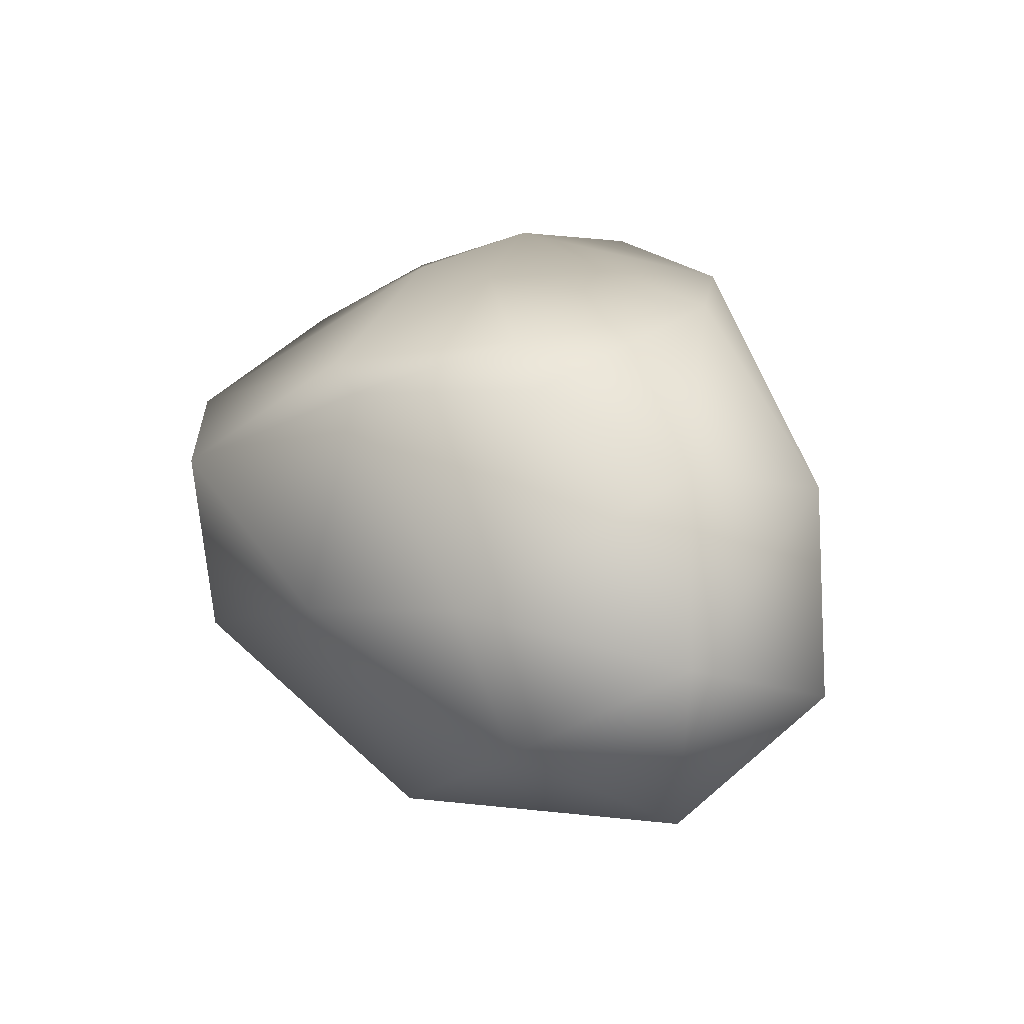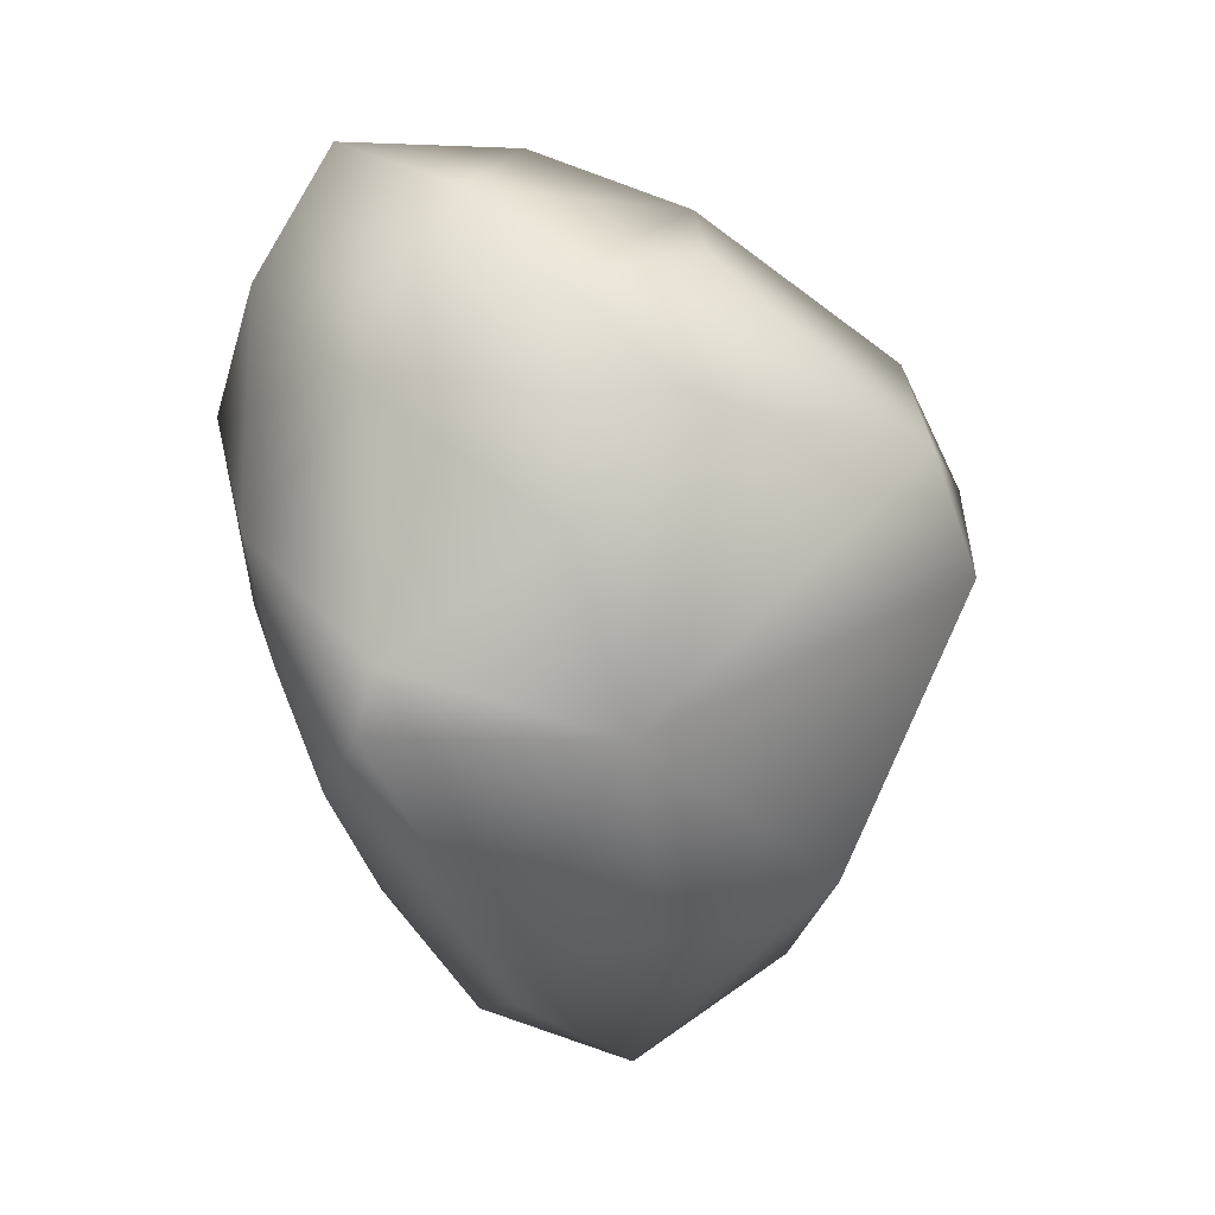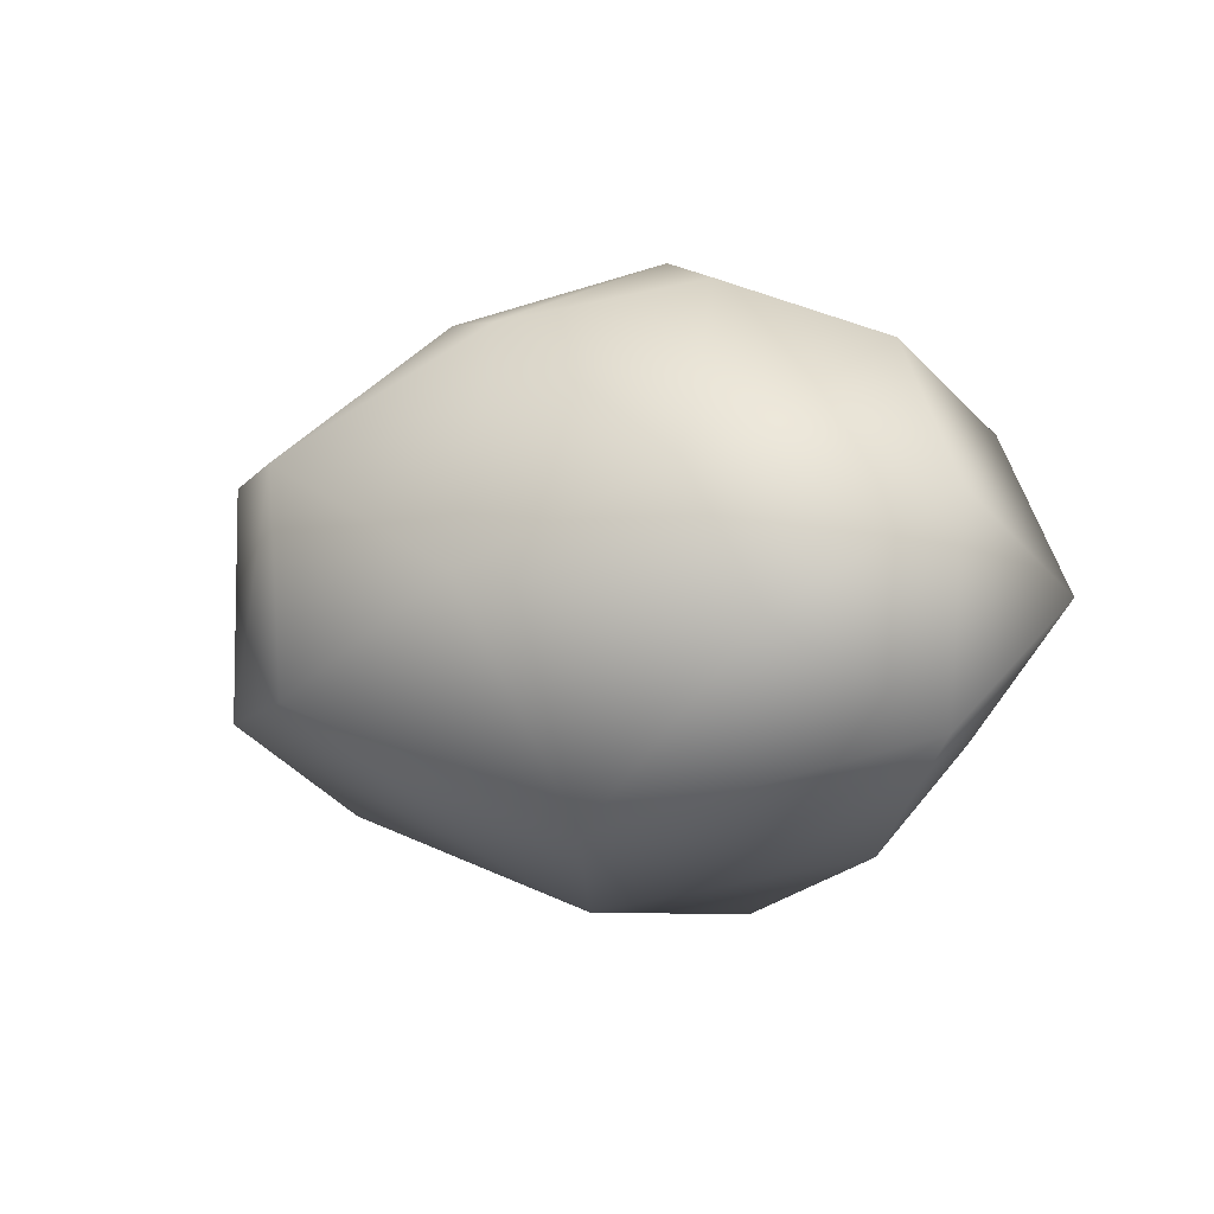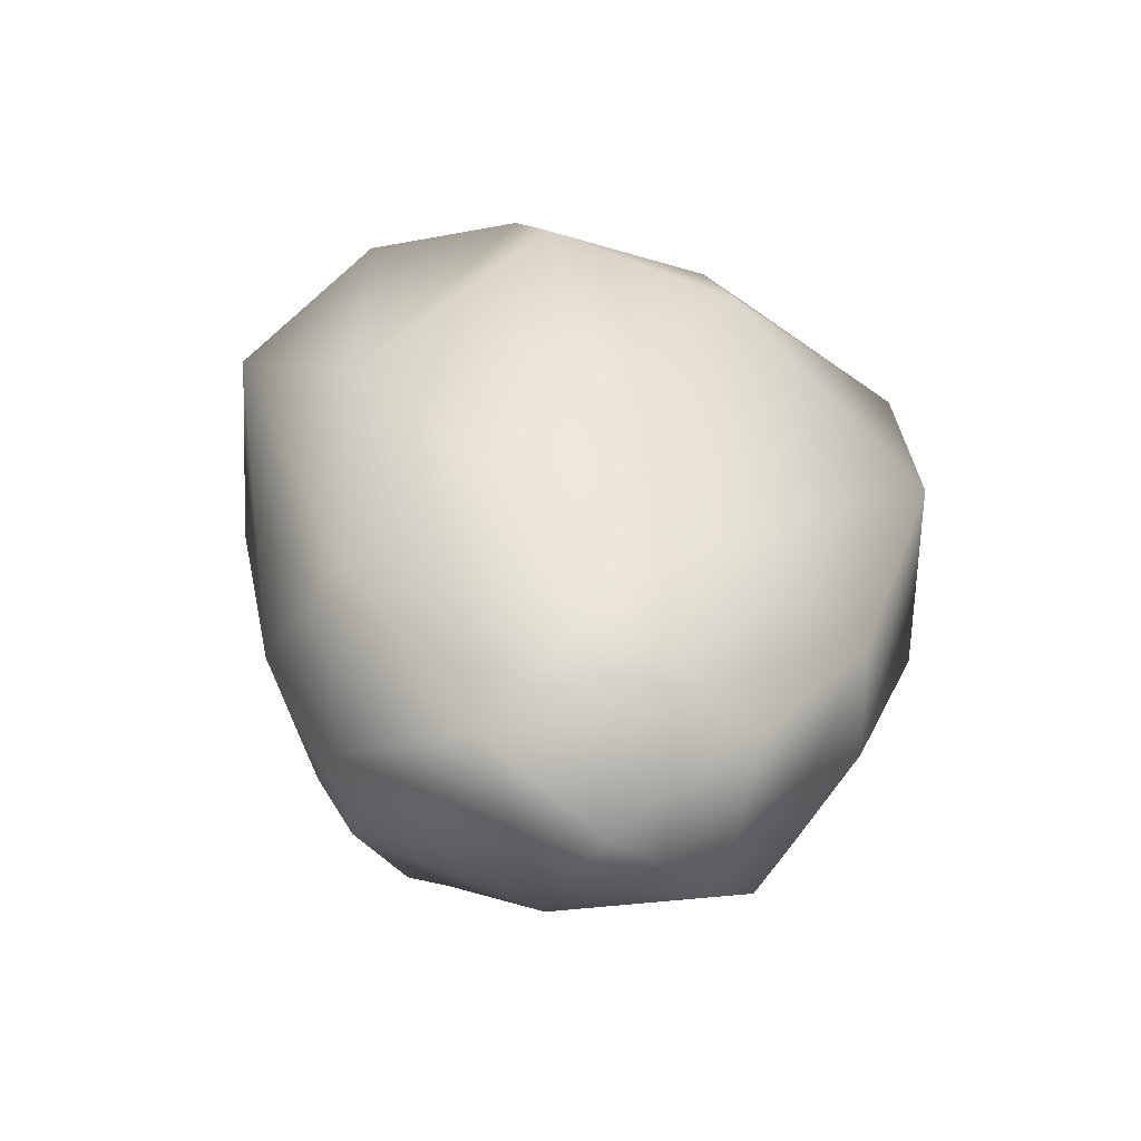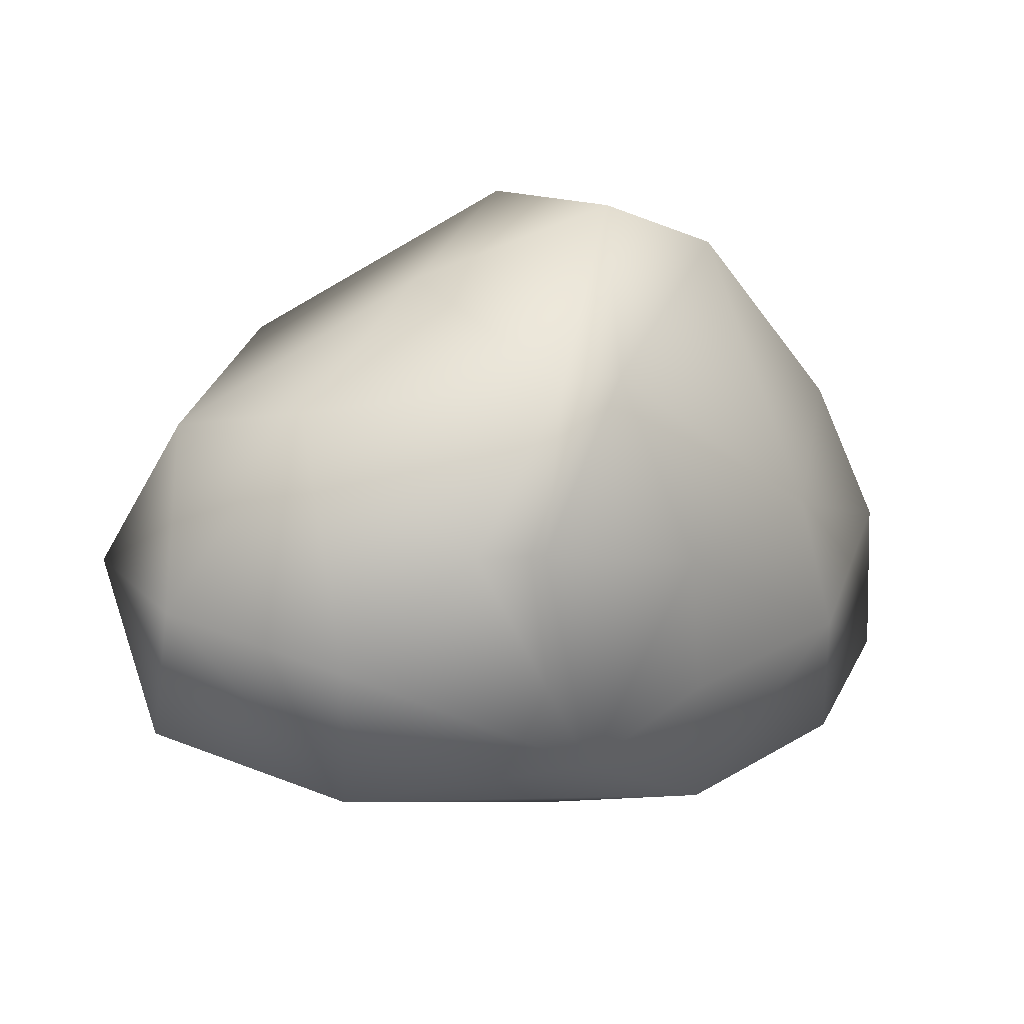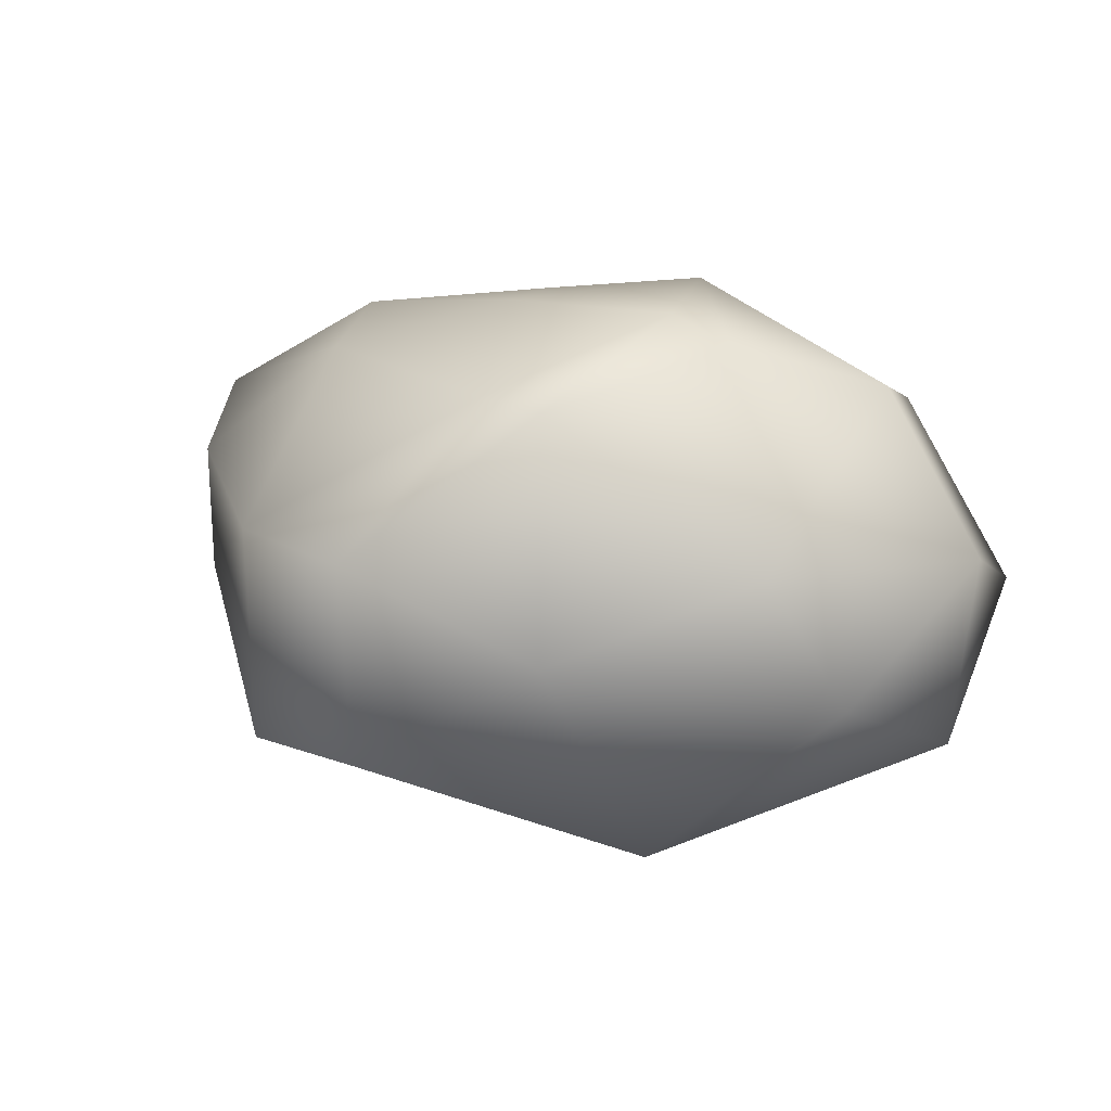
<metadata>
{"format":"obj","ext":"obj","renderer":"f3d","projection":"perspective","resolution":1024,"background":"white","views":[{"elev":32.0,"azim":69.3,"up":"+Y"},{"elev":-66.2,"azim":-84.7,"up":"+Y"},{"elev":-2.9,"azim":50.8,"up":"+Y"},{"elev":36.1,"azim":-118.7,"up":"+Y"},{"elev":16.2,"azim":147.8,"up":"+Z"},{"elev":23.7,"azim":27.7,"up":"+Y"}]}
</metadata>
<code>
g default
v 3.003 6.886 0.7683
v 2.119 7.191 0.7603
v 1.288 6.339 2.846
v 0.3938 6.404 2.815
v -0.5736 4.633 4.866
v -0.6266 6.799 0.1239
v -3.478 5.706 0.2434
v -5.841 4.552 -0.5221
v -4.088 5.728 -1.752
v -6.243 4.186 -2.916
v -6.005 2.308 -1.218
v -4.013 0.9834 -2.575
v -5.115 1.088 -0.07899
v 0.9738 6.576 -2.697
v 4.614 6.112 -0.7724
v 4.115 5.13 -3.067
v -1.68 5.608 -4.115
v -0.2929 3.417 -4.721
v -1.203 -0.8651 -2.631
v -0.4436 -1.191 -2.924
v -0.00705 -1.007 0.2847
v -2.072 1.589 -4.394
v -0.3921 1.174 -4.17
v -2.536 -0.4631 -0.2445
v -3.785 0.181 1.4
v 2.772 0.1543 2.685
v -0.5441 1.701 4.721
v -2.404 1.444 4.242
v 4.842 1.193 -1.719
v 5.977 1.312 -0.2091
v 3.328 -0.2252 -1.641
v 1.774 3.244 3.823
v 5.288 2.633 2.001
v 6.243 4.147 -0.1756
v 4.288 4.465 2.414
v -2.496 4.497 4.149
v 3.673 2.487 -3.439
v 5.981 2.956 -2.373
v -4.897 4.317 1.569
v -4.825 2.523 1.676
v 3.305 -0.08655 0.4441
v -4.685 4.977 -3.808
v -4.621 3.72 -4.151
v -2.863 3.729 -4.866
v -1.144 6.297 -2.051
v 1.304 0.8407 -3.739
v 3.591 1.151 -2.521
g Boulder1:Boulder1
f 1 2 3
f 3 4 5
f 6 7 4
f 8 9 10
f 11 10 12
f 12 13 11
f 14 2 1
f 14 15 16
f 17 16 18
f 19 20 21
f 19 12 22
f 23 20 22
f 24 19 21
f 19 24 12
f 24 25 13
f 24 21 25
f 21 26 27
f 27 28 21
f 29 30 31
f 27 26 32
f 33 34 35
f 32 33 35
f 32 26 33
f 4 2 6
f 36 28 5
f 37 16 38
f 13 39 11
f 35 3 32
f 39 7 8
f 25 40 13
f 26 21 41
f 3 35 1
f 2 14 6
f 15 14 1
f 35 34 15
f 4 36 5
f 6 9 7
f 40 25 28
f 8 10 11
f 10 42 43
f 42 9 17
f 17 44 42
f 17 18 44
f 22 43 44
f 44 18 22
f 10 43 12
f 45 14 17
f 15 34 16
f 34 30 38
f 46 18 37
f 46 20 23
f 20 31 21
f 46 47 31
f 41 30 26
f 34 33 30
f 38 47 37
f 47 29 31
f 8 7 9
f 36 40 28
f 27 32 5
f 39 36 7
f 2 4 3
f 9 42 10
f 12 24 13
f 21 28 25
f 28 27 5
f 13 40 39
f 39 8 11
f 3 5 32
f 35 15 1
f 14 45 6
f 4 7 36
f 9 45 17
f 44 43 42
f 22 12 43
f 18 23 22
f 34 38 16
f 30 29 38
f 46 23 18
f 46 31 20
f 46 37 47
f 36 39 40
f 6 45 9
f 30 33 26
f 17 14 16
f 18 16 37
f 20 19 22
f 38 29 47
f 30 41 31
f 21 31 41

</code>
